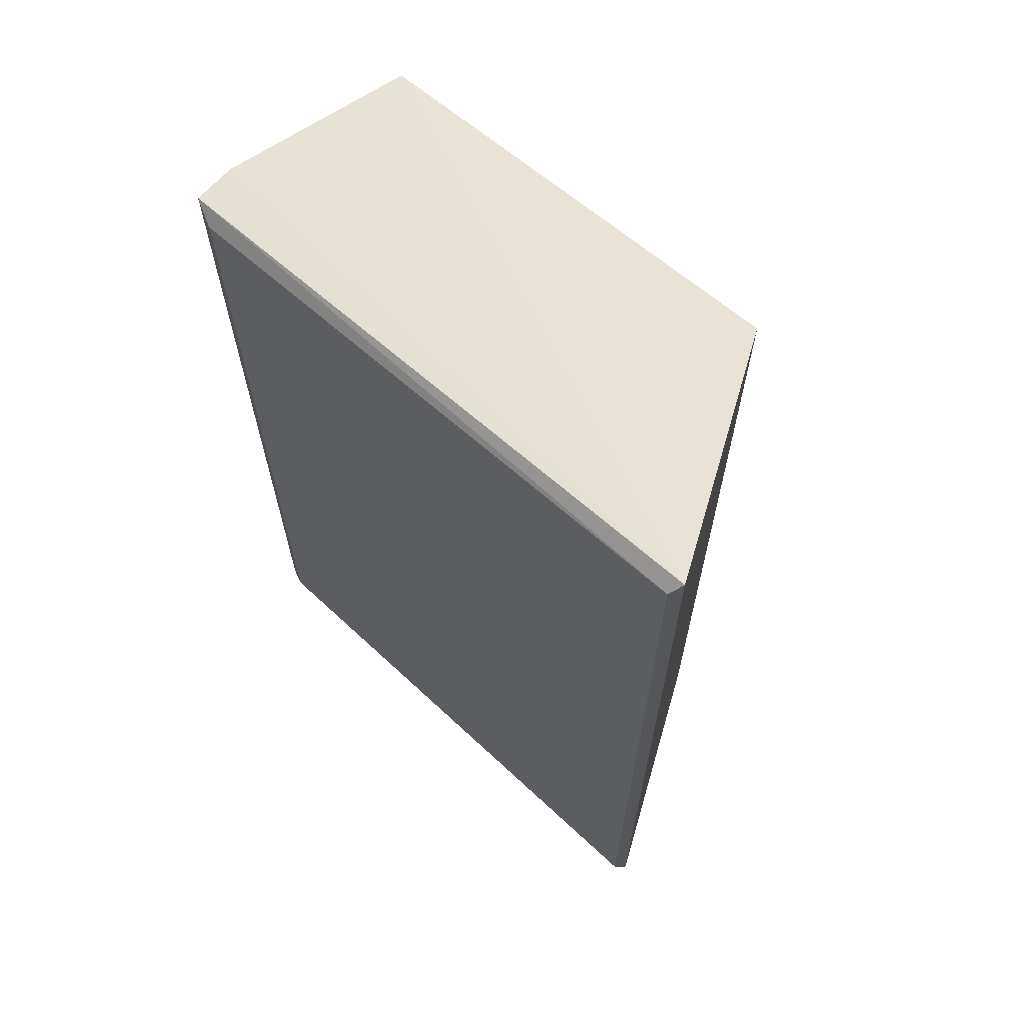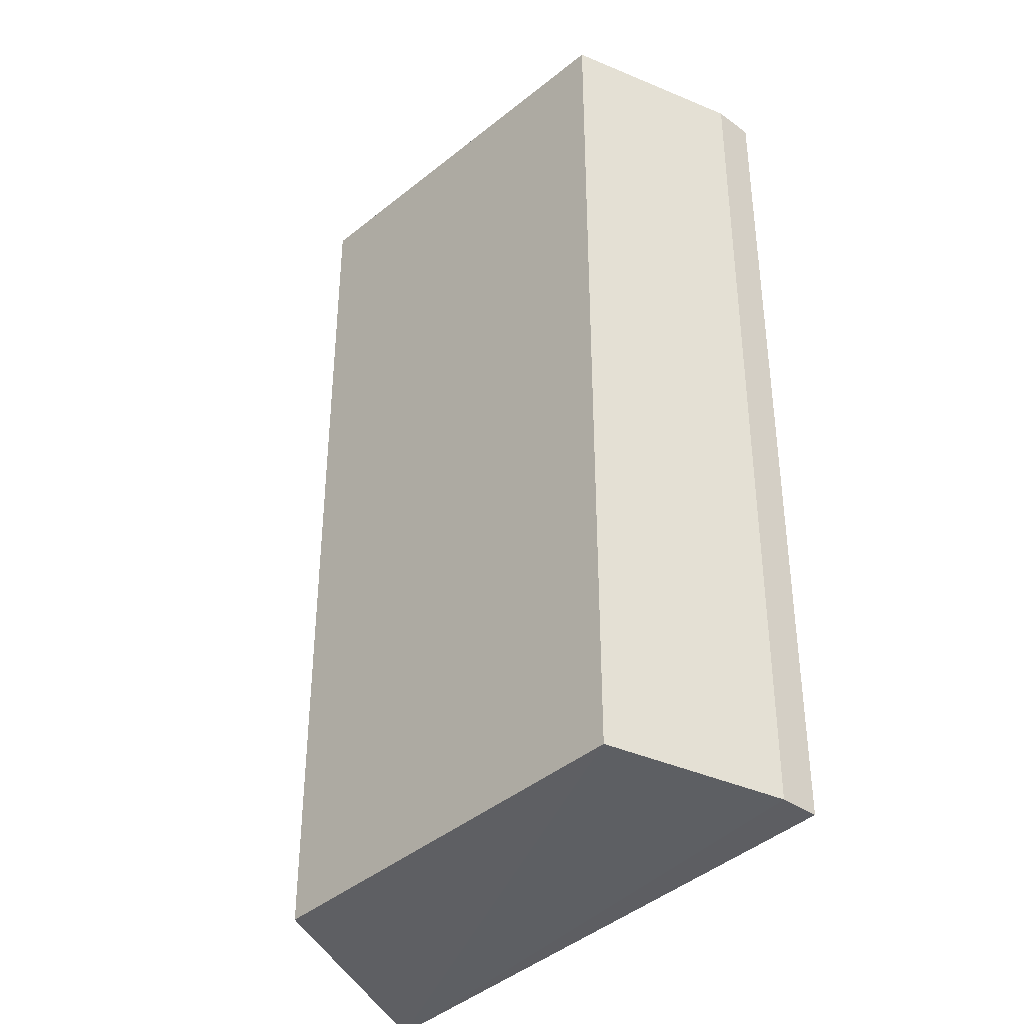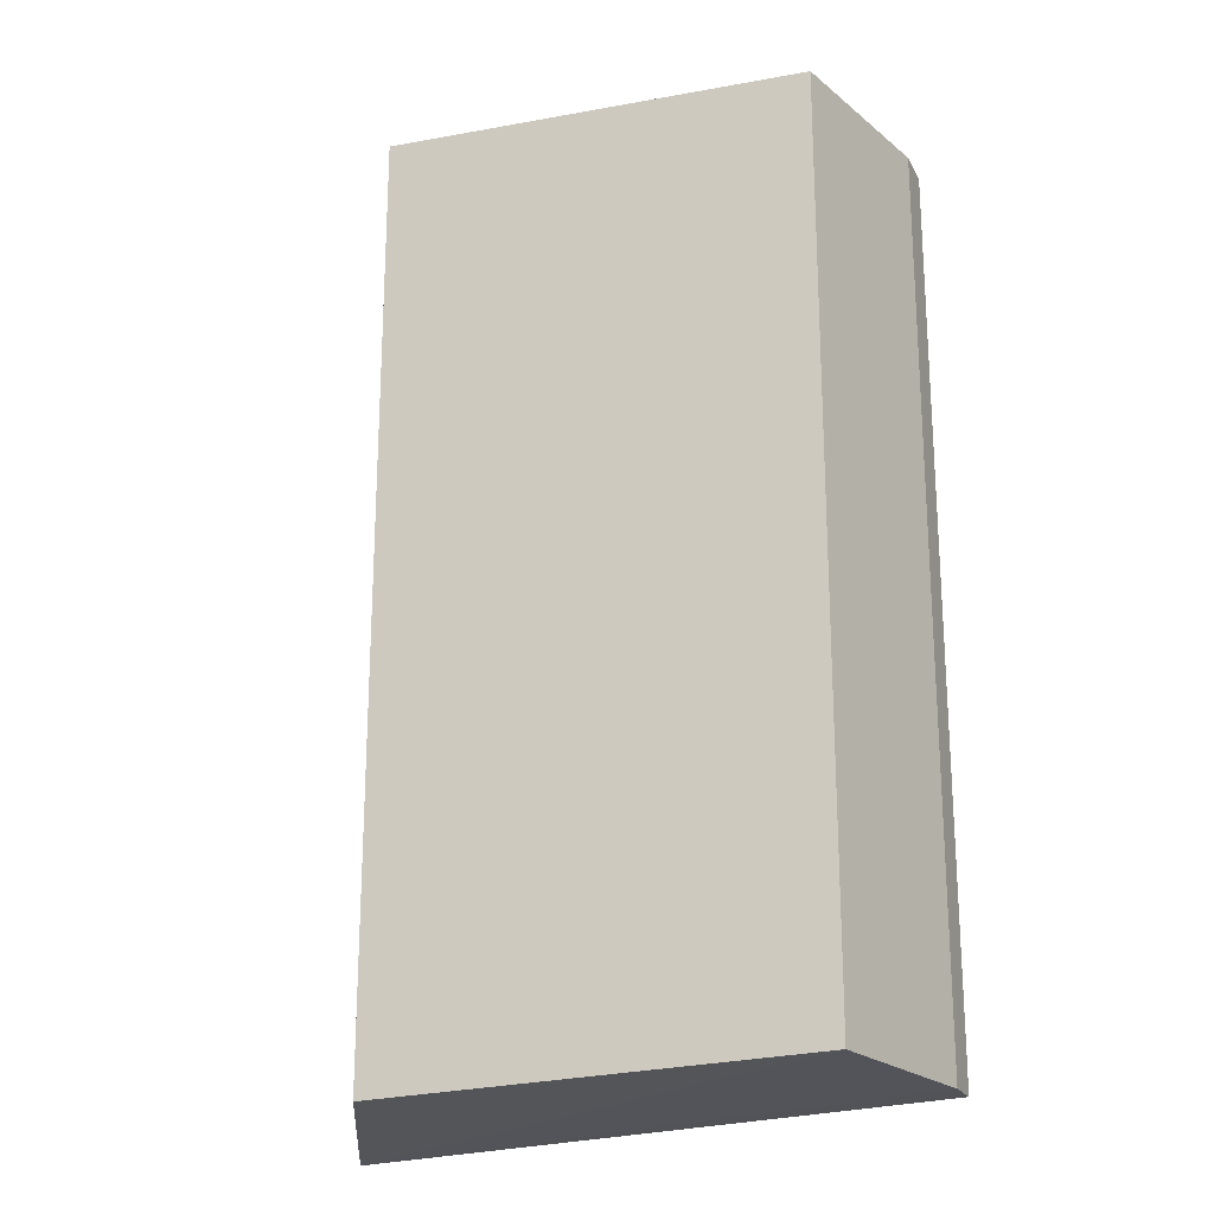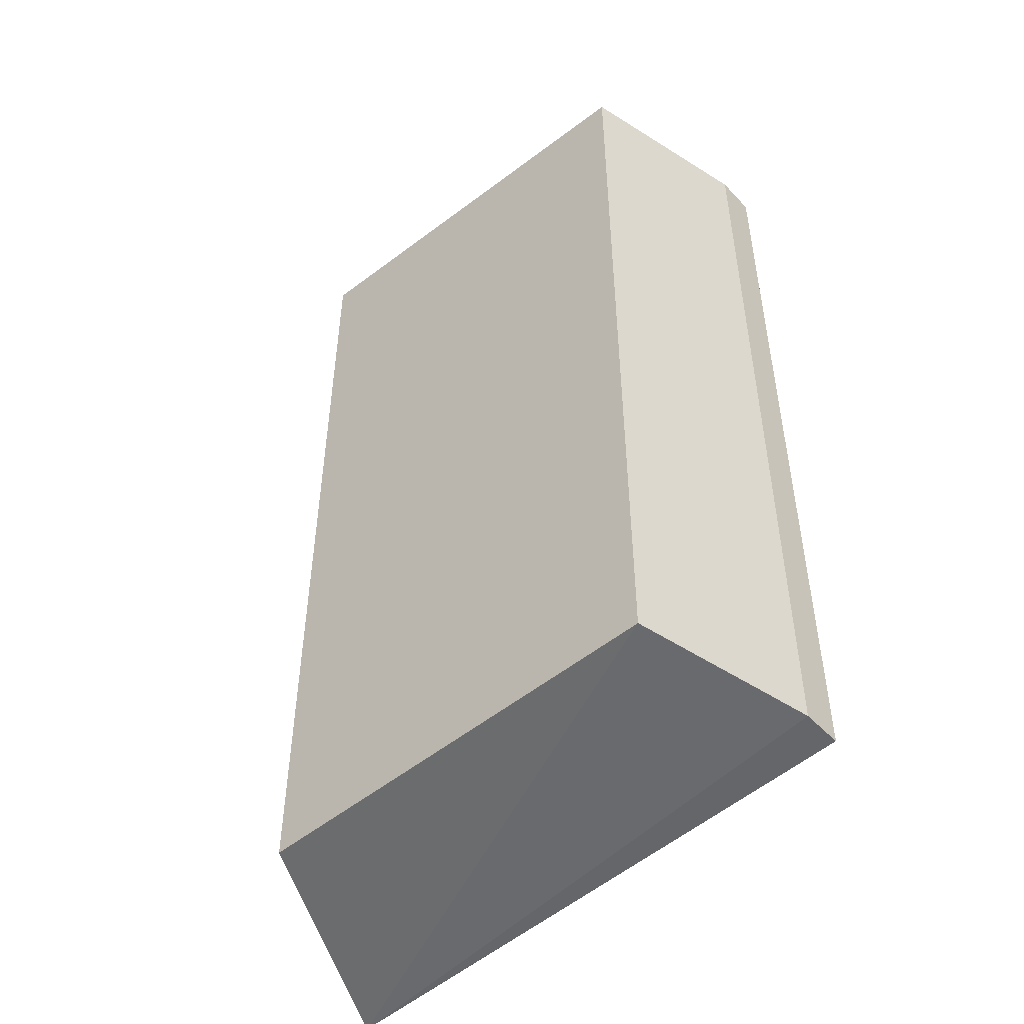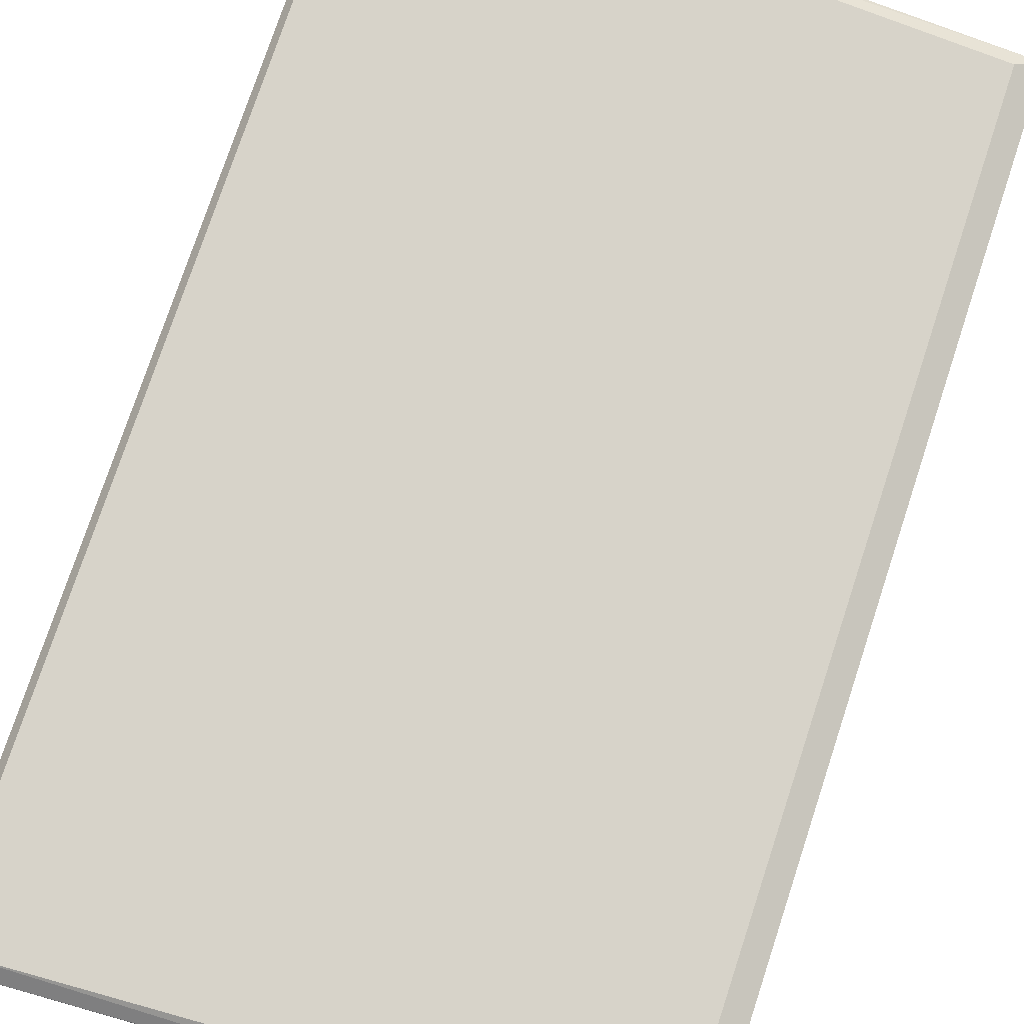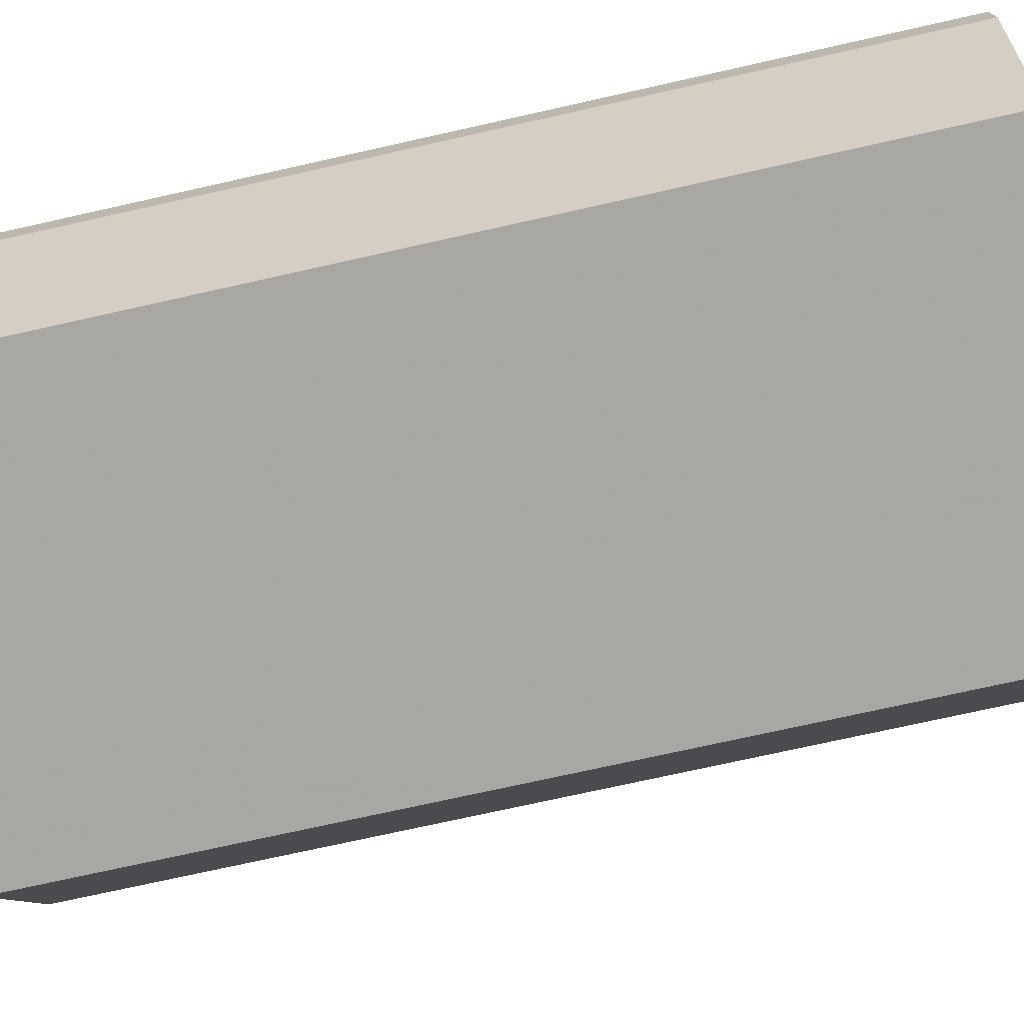
<metadata>
{"format":"obj","ext":"obj","renderer":"f3d","projection":"perspective","resolution":1024,"background":"white","views":[{"elev":66.2,"azim":-138.3,"up":"+Z"},{"elev":-37.1,"azim":47.4,"up":"+Z"},{"elev":-21.3,"azim":21.3,"up":"+Z"},{"elev":-50.1,"azim":41.2,"up":"+Z"},{"elev":76.4,"azim":18.3,"up":"+Y"},{"elev":-73.9,"azim":102.6,"up":"+Y"}]}
</metadata>
<code>
v -0.254 0.6984 -1.016
v 0.9803 0.6851 0.9591
v 0.9804 0.5952 0.9593
v -0.254 0.6984 1.016
v -0.01823 0.1993 -0.9829
v 0.9803 0.6851 -0.9591
v 0.8861 0.2077 0.9512
v -0.01823 0.1993 0.9829
v 0.8861 0.2077 -0.9512
v -0.2369 0.7229 0.9886
v 0.9334 0.7075 -0.9307
v -0.2369 0.7229 -0.9886
v 0.9334 0.7075 0.9307
v 0.9804 0.5952 -0.9593
f 3 9 14
f 3 2 4
f 4 1 5
f 2 3 6
f 3 4 7
f 4 5 8
f 7 4 8
f 5 7 8
f 5 1 9
f 3 7 9
f 7 5 9
f 4 2 10
f 1 4 10
f 2 6 11
f 10 11 12
f 6 1 12
f 1 10 12
f 11 6 12
f 10 2 13
f 2 11 13
f 11 10 13
f 6 3 14
f 1 6 14
f 9 1 14

</code>
